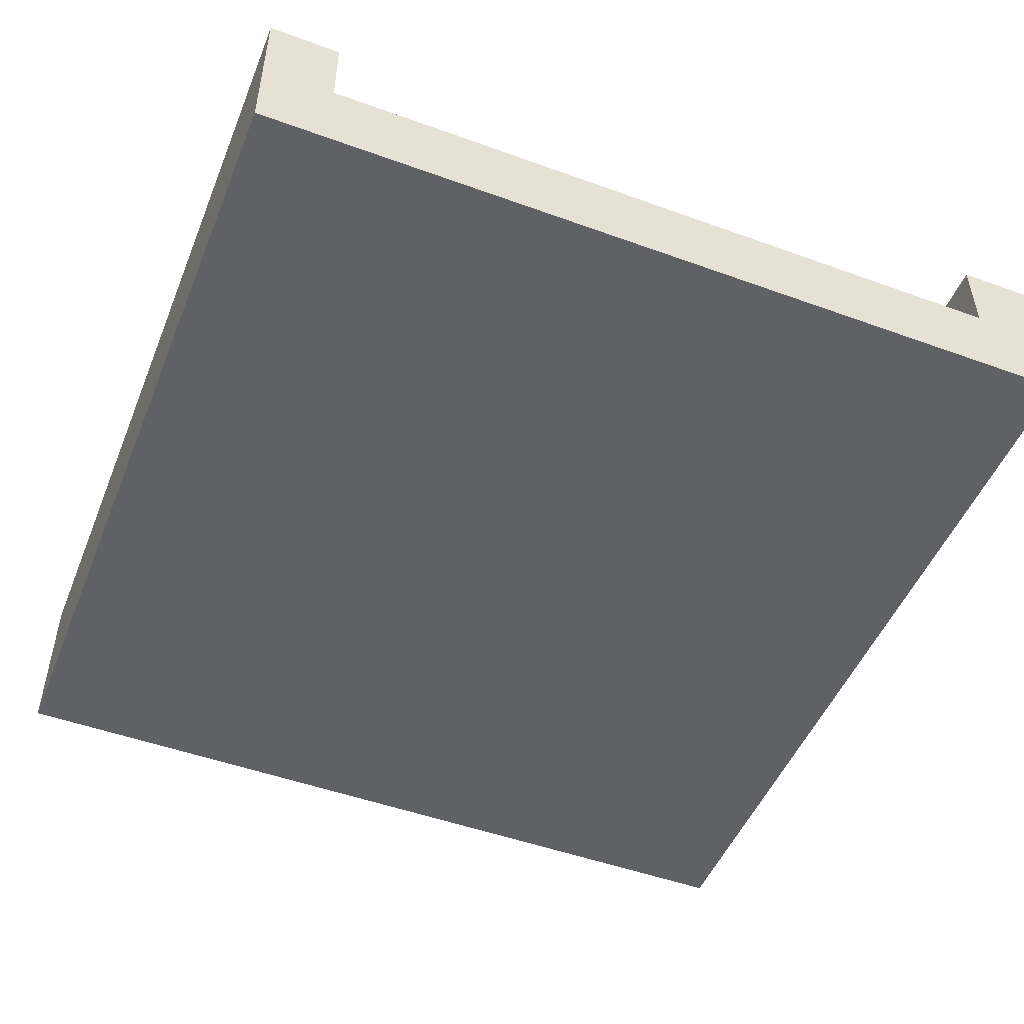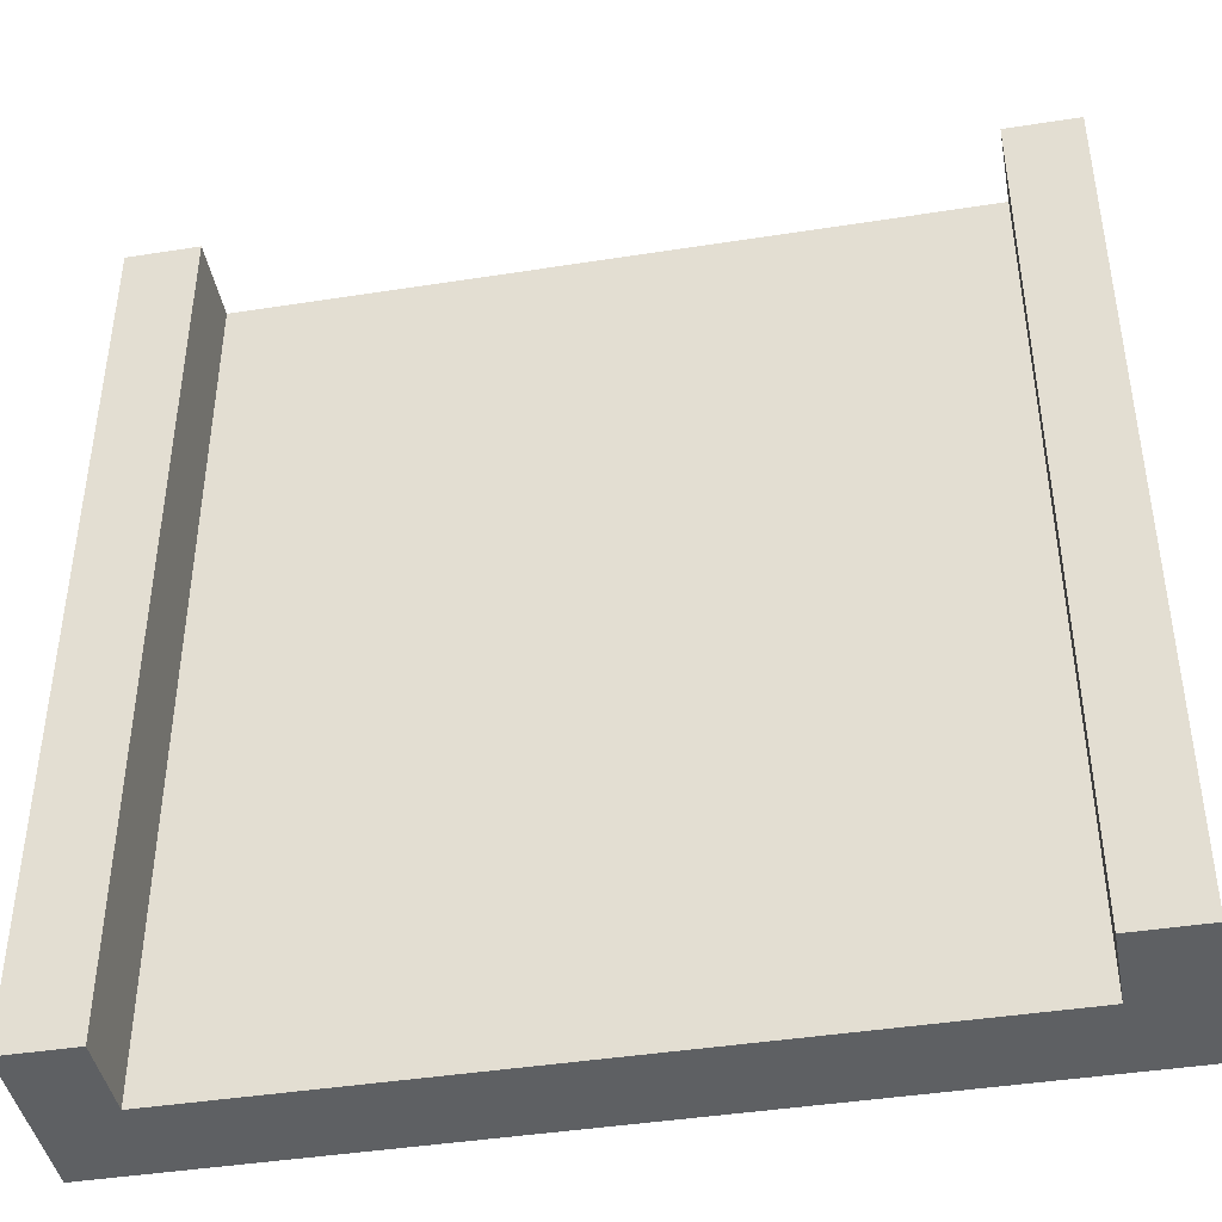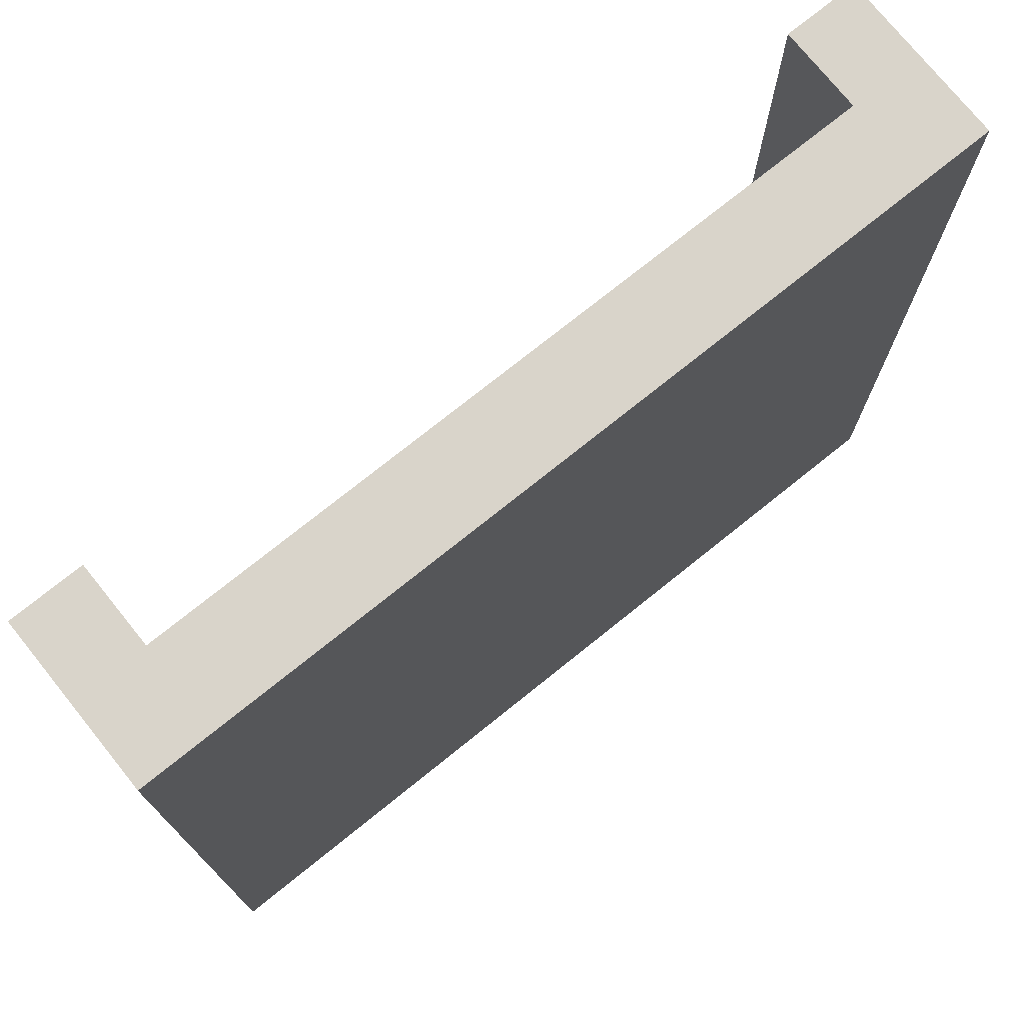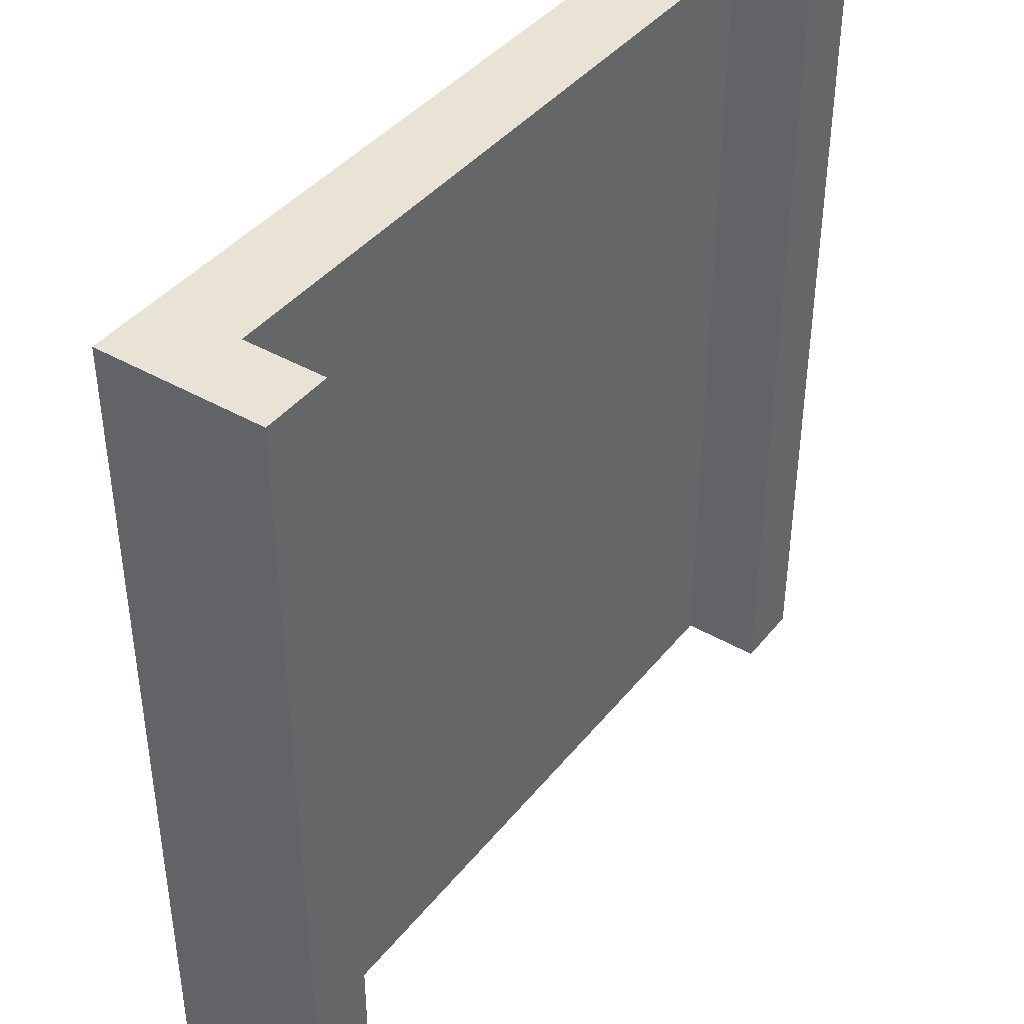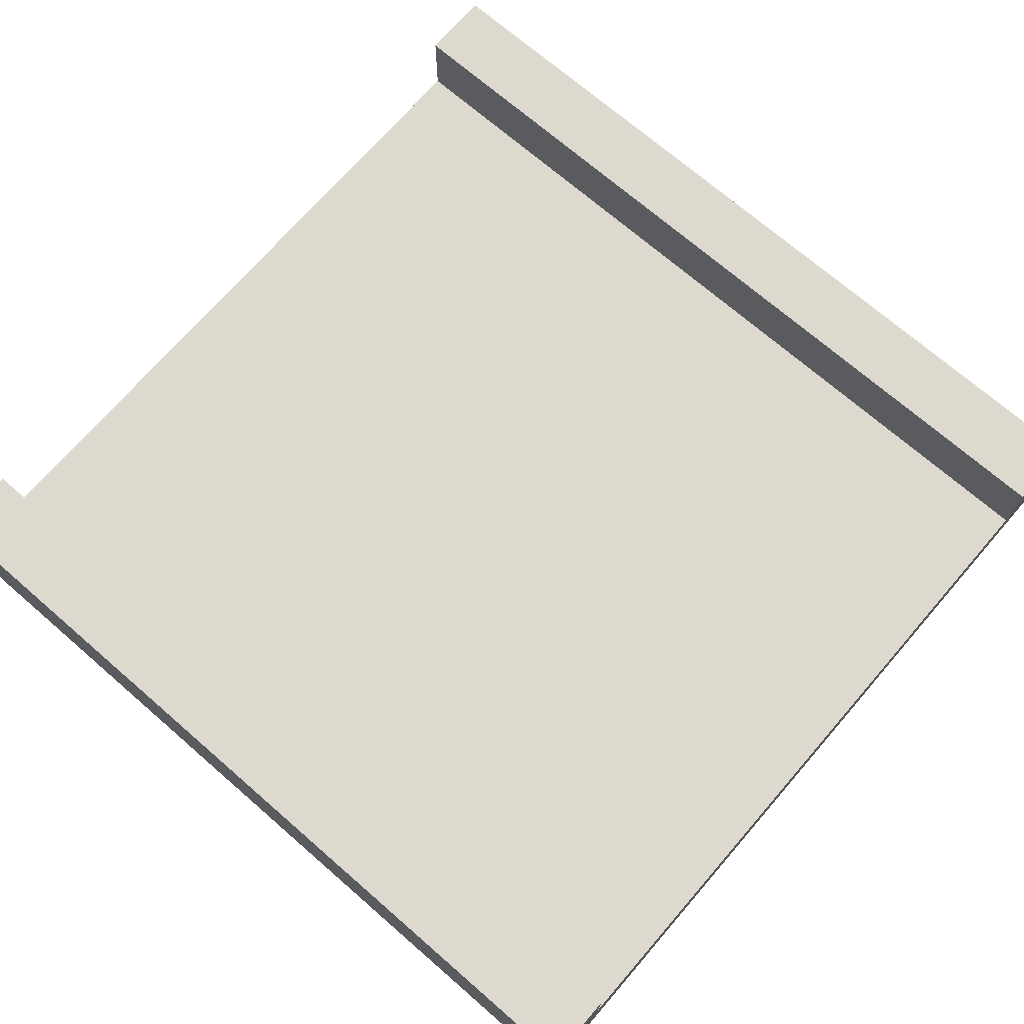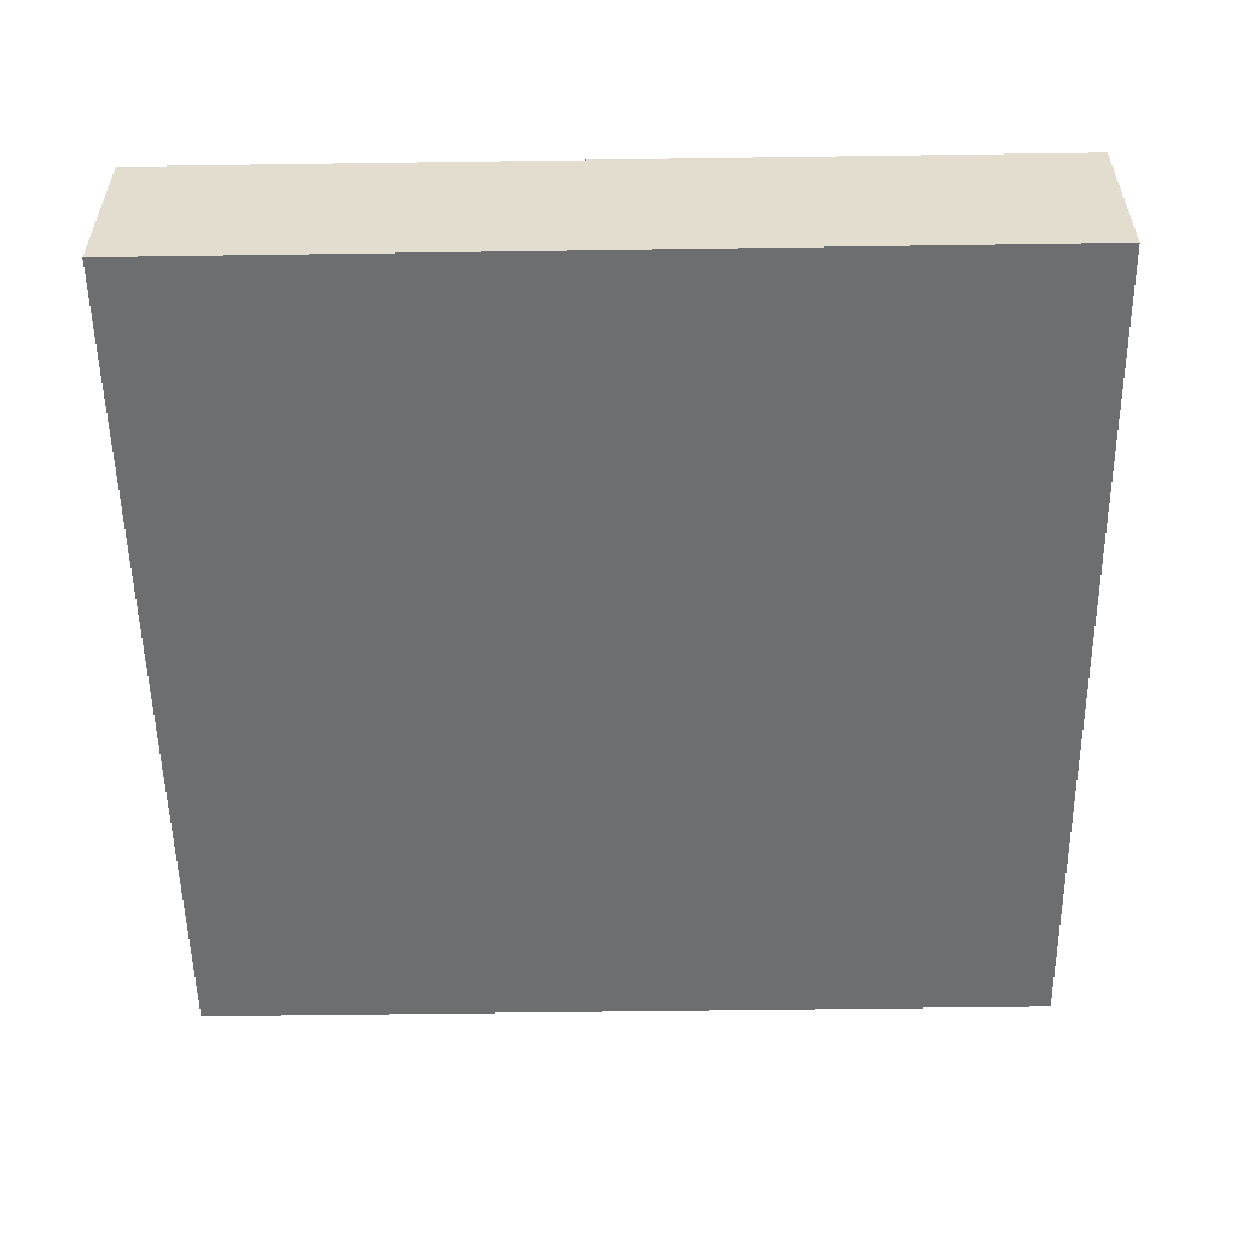
<metadata>
{"format":"obj","ext":"obj","renderer":"f3d","projection":"perspective","resolution":1024,"background":"white","views":[{"elev":-49.7,"azim":158.2,"up":"+Y"},{"elev":-42.7,"azim":-169.4,"up":"+Z"},{"elev":74.8,"azim":-38.8,"up":"+Z"},{"elev":41.1,"azim":125.0,"up":"+Z"},{"elev":71.6,"azim":-49.1,"up":"+Y"},{"elev":-54.2,"azim":90.9,"up":"+Y"}]}
</metadata>
<code>
o Cube
v -1 -0.1 1
v -1 0.1 1
v -1 -0.1 -1
v -1 0.1 -1
v 1 -0.1 1
v 1 0.1 1
v 1 -0.1 -1
v 1 0.1 -1
v 0.8333 -0.1 -1
v -0.8333 -0.1 -1
v -0.8333 0.1 -1
v 0.8333 0.1 -1
v -0.8333 -0.1 1
v 0.8333 -0.1 1
v 0.8333 0.1 1
v -0.8333 0.1 1
v -1 0.2905 1
v -1 0.2905 -1
v 0.8333 0.2905 -1
v 1 0.2905 -1
v 1 0.2905 1
v -0.8333 0.2905 1
v -0.8333 0.2905 -1
v 0.8333 0.2905 1
f 1 2 4 3
f 9 12 8 7
f 7 8 6 5
f 13 16 2 1
f 9 7 5 14
f 16 11 23 22
f 11 4 18 23
f 12 11 16 15
f 3 10 13 1
f 10 9 14 13
f 5 6 15 14
f 14 15 16 13
f 3 4 11 10
f 10 11 12 9
f 23 18 17 22
f 20 19 24 21
f 6 8 20 21
f 4 2 17 18
f 2 16 22 17
f 12 15 24 19
f 15 6 21 24
f 8 12 19 20

</code>
